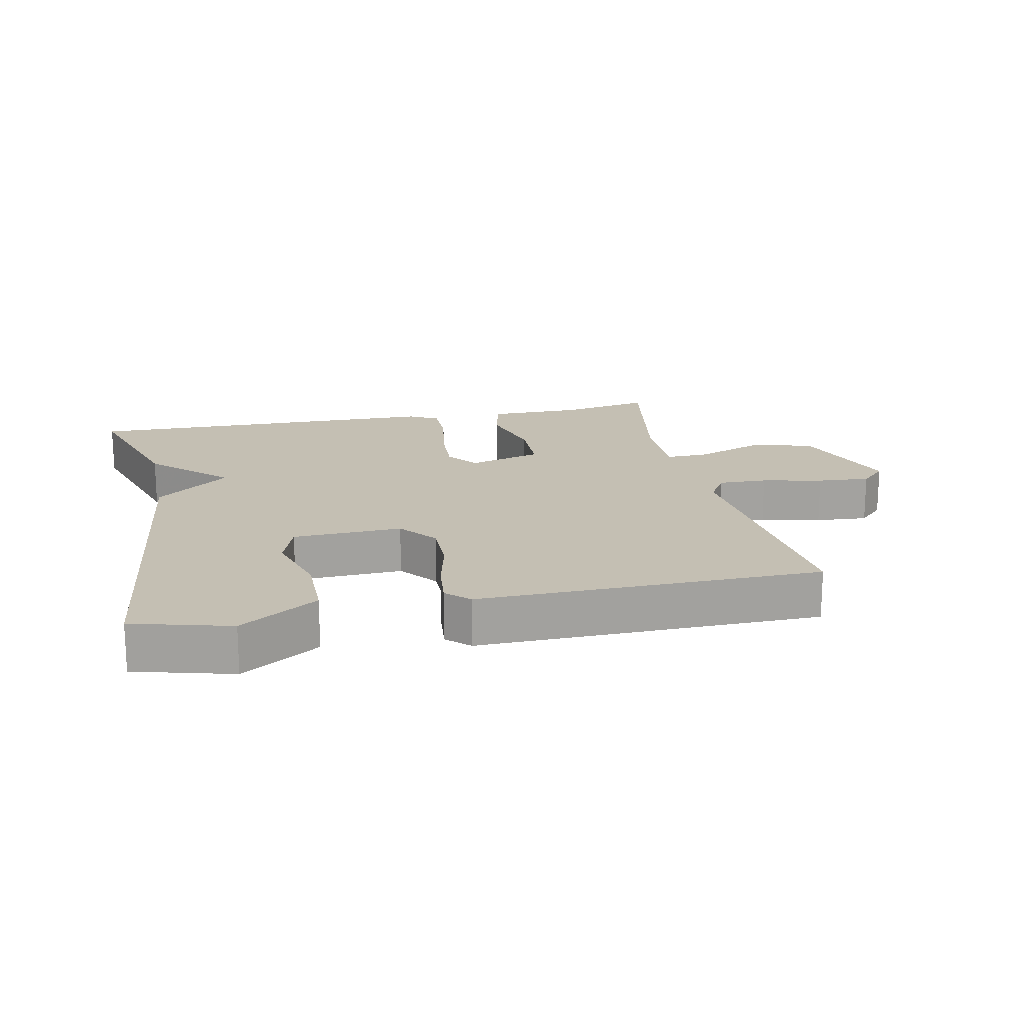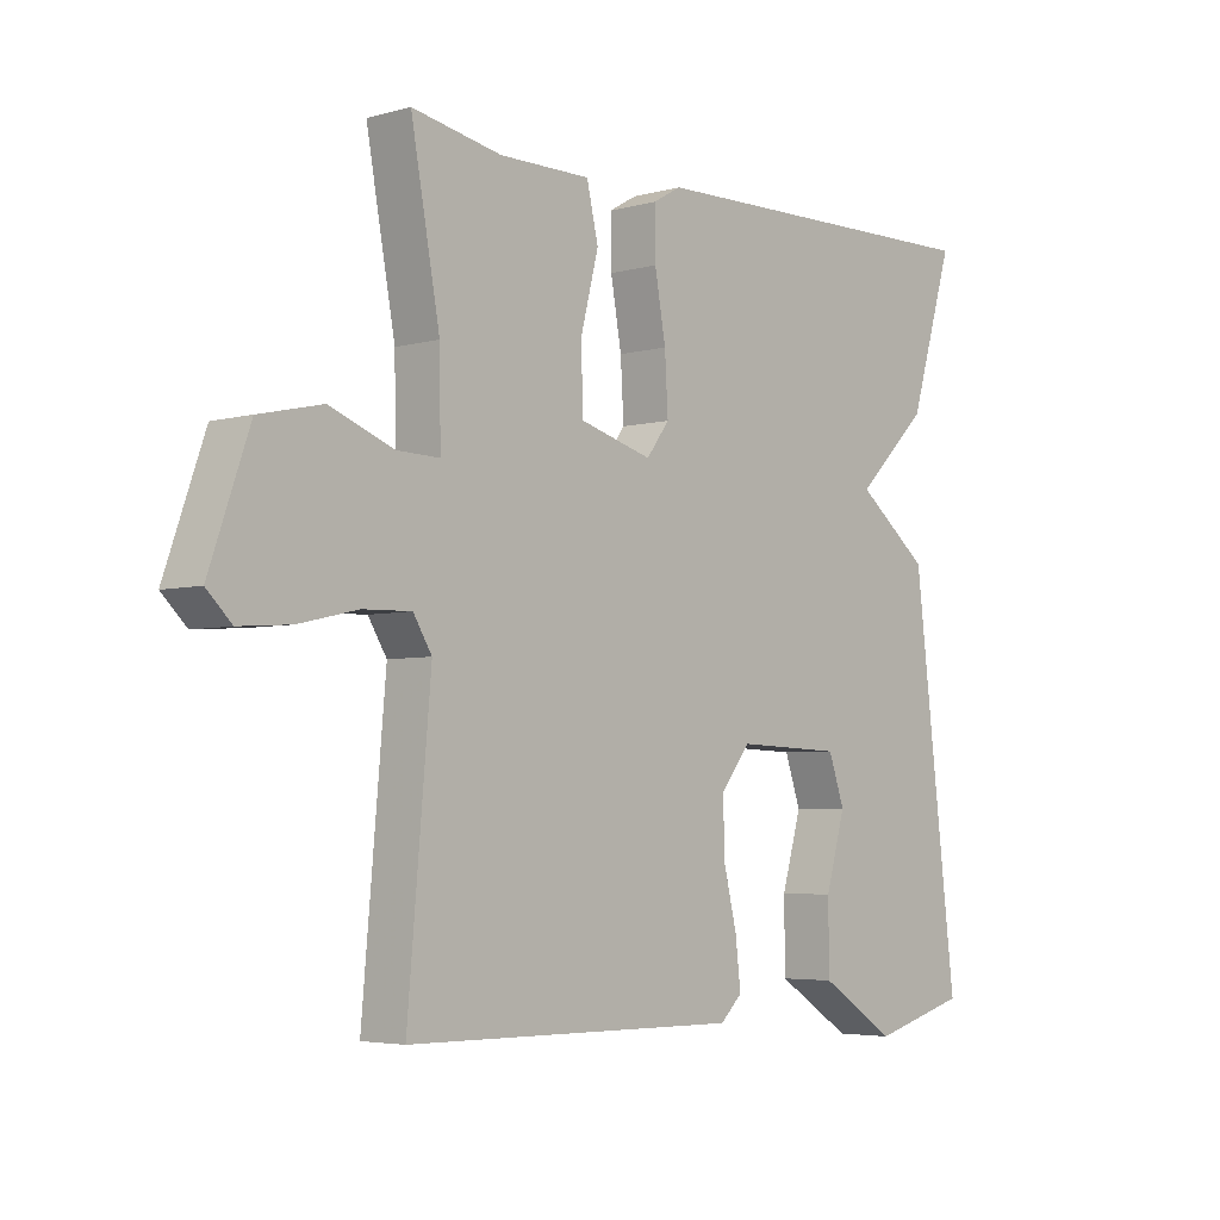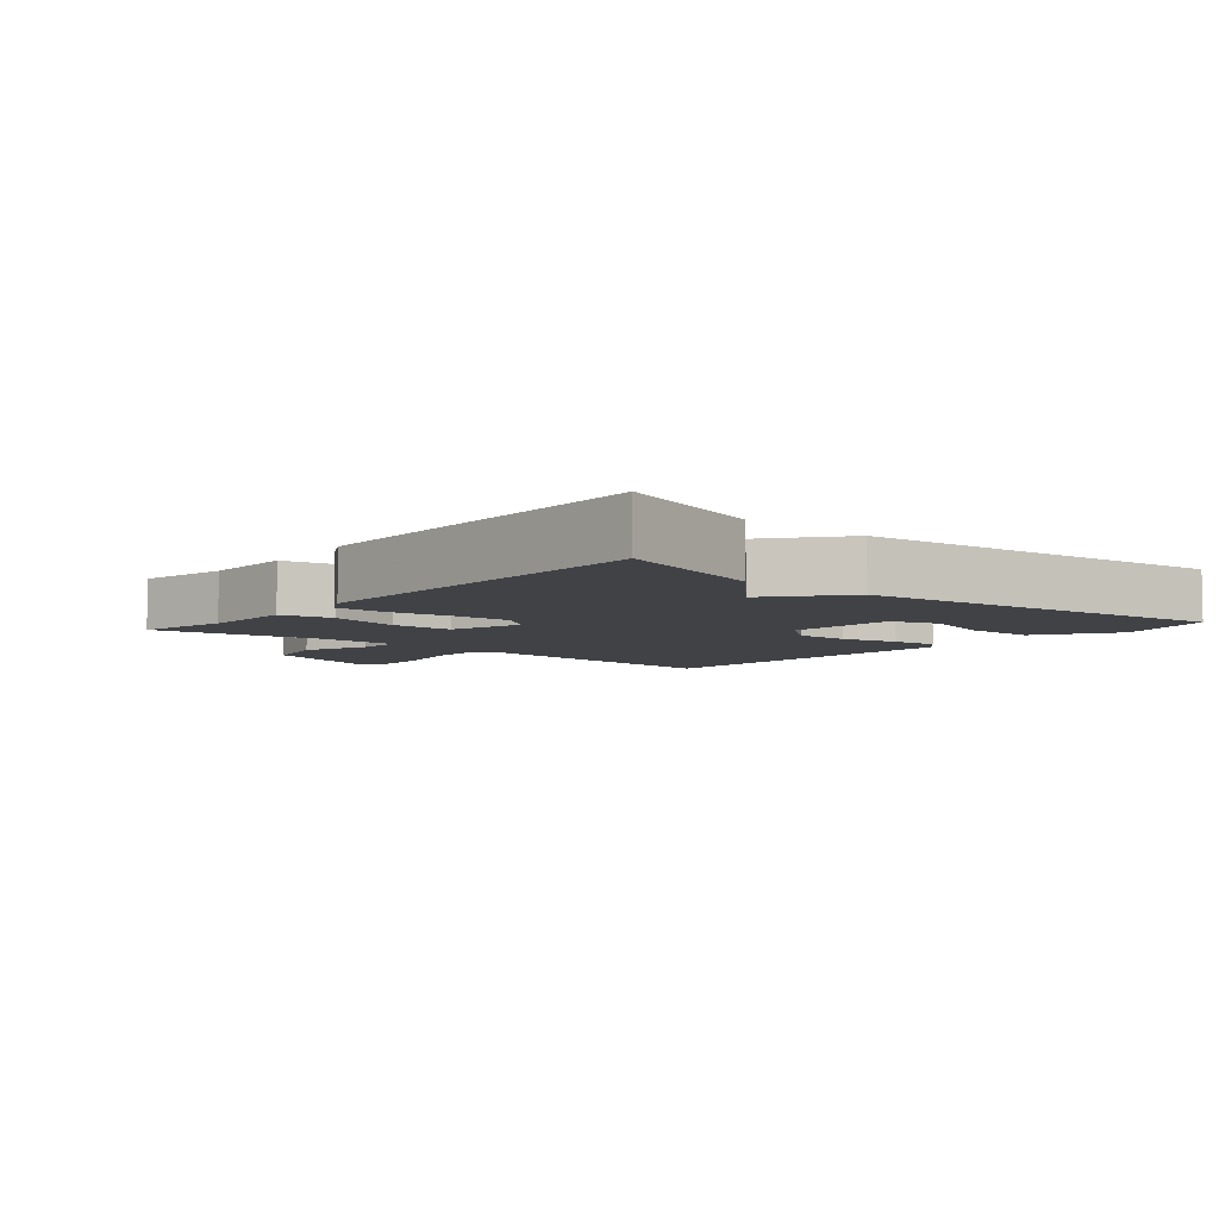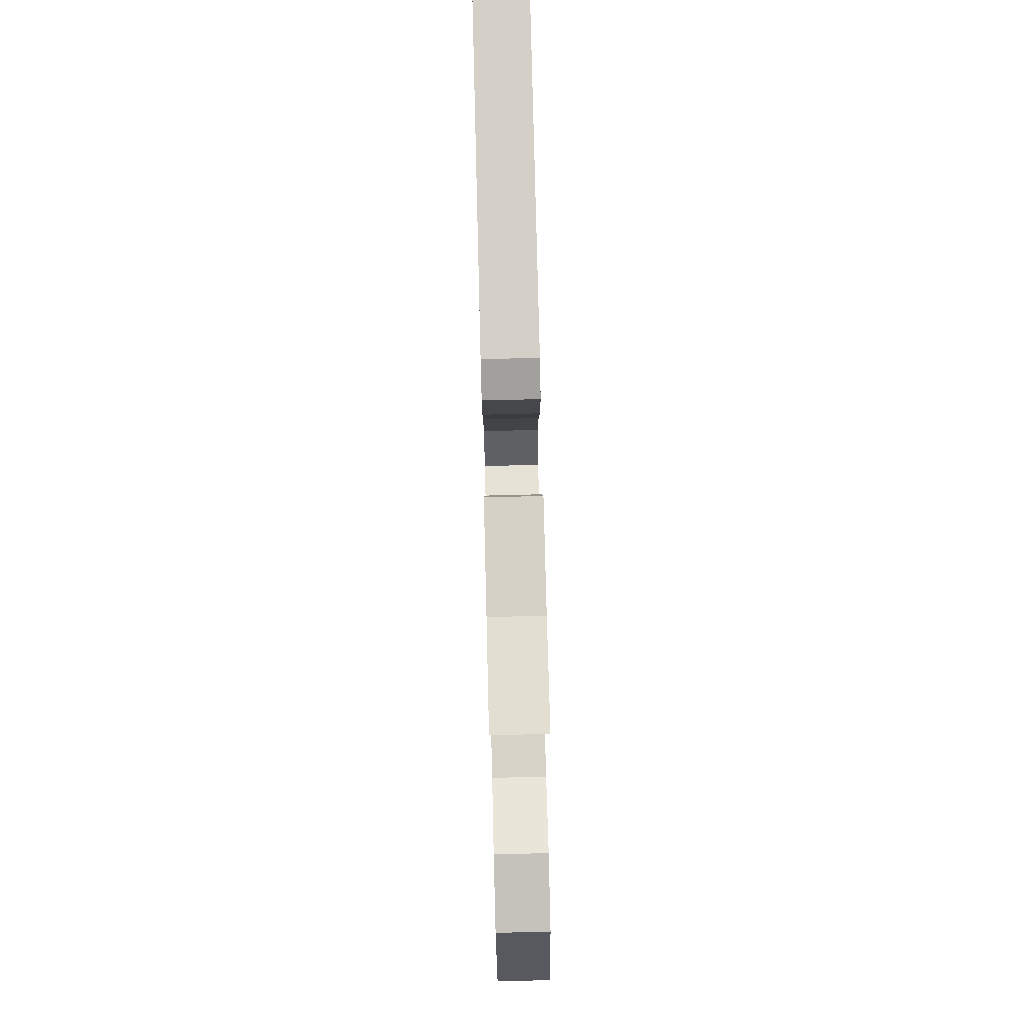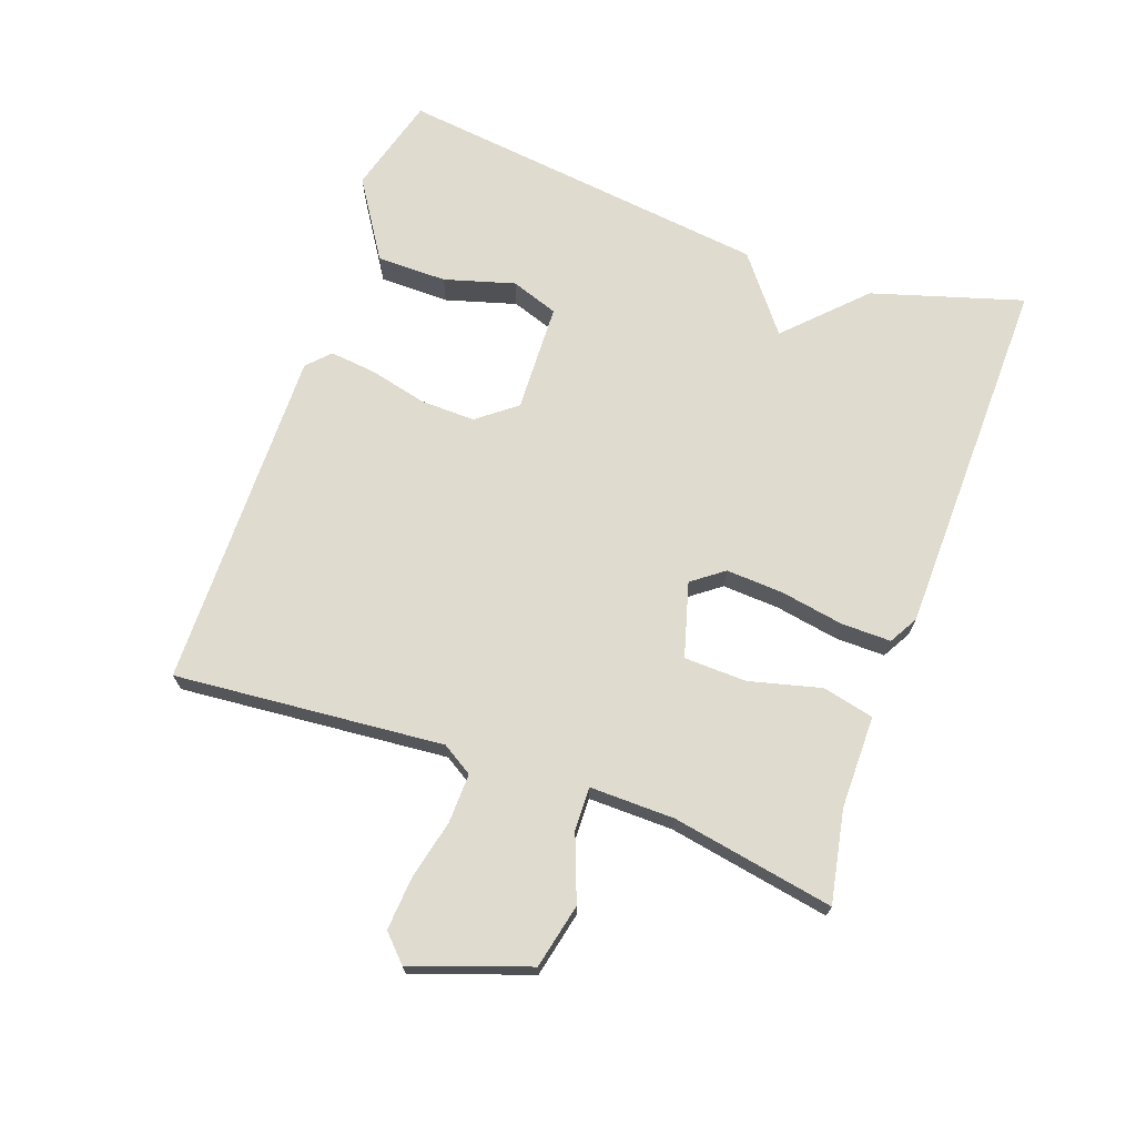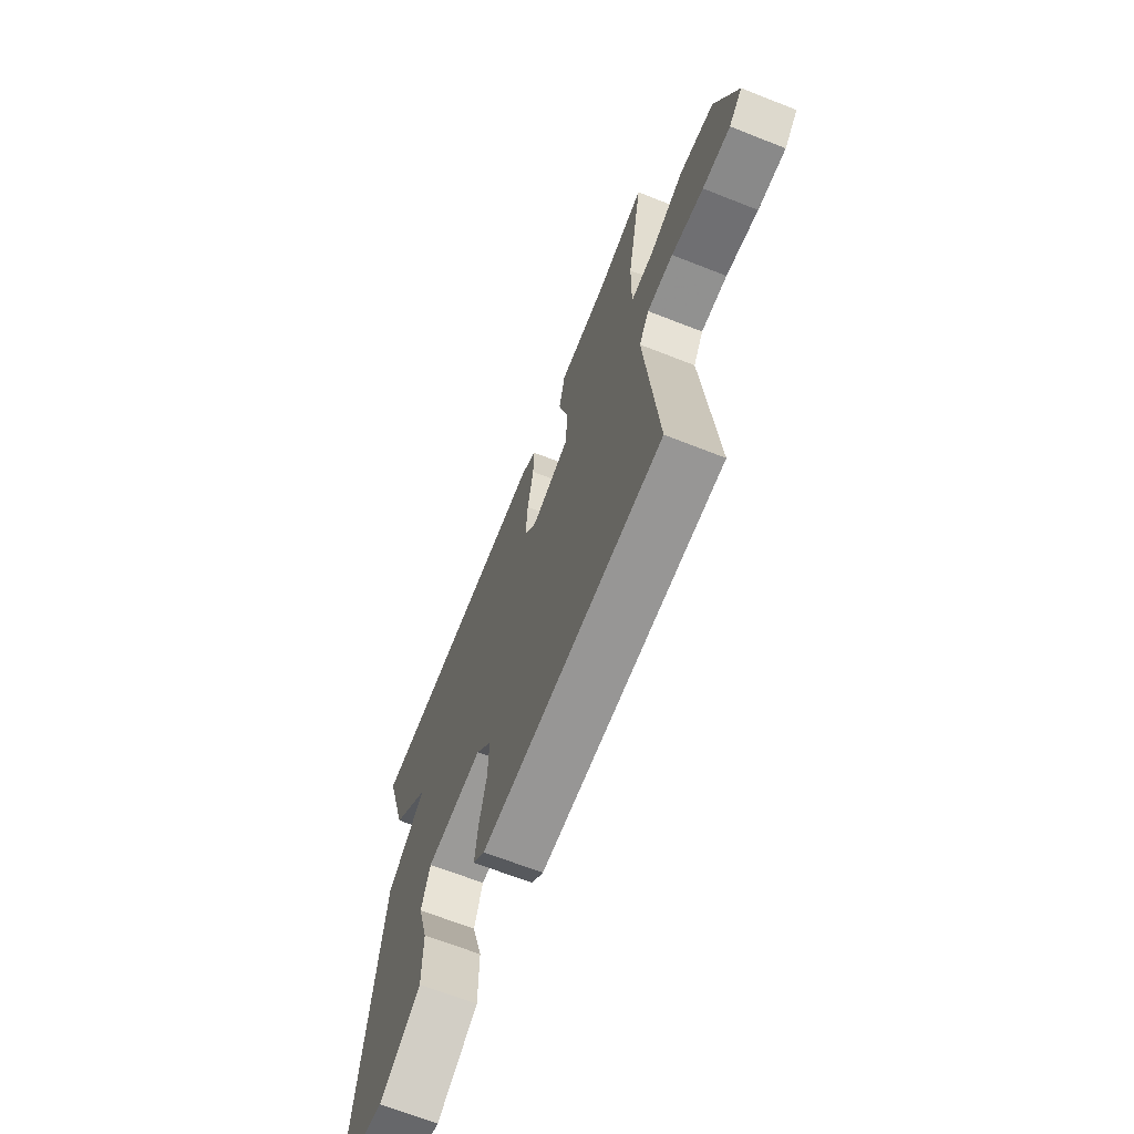
<metadata>
{"format":"obj","ext":"obj","renderer":"f3d","projection":"perspective","resolution":1024,"background":"white","views":[{"elev":17.8,"azim":167.9,"up":"+Y"},{"elev":-4.4,"azim":-48.2,"up":"+Z"},{"elev":-6.1,"azim":49.2,"up":"+Y"},{"elev":78.9,"azim":-91.4,"up":"+Z"},{"elev":70.3,"azim":-70.3,"up":"+Y"},{"elev":-67.3,"azim":-111.5,"up":"+Z"}]}
</metadata>
<code>
v 0.5 0.07 -0.5
v 0.351 0.07 -0.541
v 0.232 0.07 -0.465
v 0.231 0.07 -0.358
v 0.262 0.07 -0.251
v 0.237 0.07 -0.179
v 0.071 0.07 -0.173
v 0.025 0.07 -0.232
v 0.027 0.07 -0.315
v 0.048 0.07 -0.402
v 0.056 0.07 -0.473
v 0.022 0.07 -0.506
v -0.5 0.07 -0.5
v -0.464 0.07 -0.091
v -0.493 0.07 -0.044
v -0.568 0.07 -0.046
v -0.66 0.07 -0.067
v -0.74 0.07 -0.073
v -0.779 0.07 -0.035
v -0.717 0.07 0.142
v -0.619 0.07 0.164
v -0.519 0.07 0.126
v -0.453 0.07 0.124
v -0.455 0.07 0.253
v -0.5 0.07 0.5
v -0.36 0.07 0.473
v -0.218 0.07 0.473
v -0.2 0.07 0.395
v -0.228 0.07 0.285
v -0.225 0.07 0.19
v -0.112 0.07 0.158
v -0.076 0.07 0.206
v -0.081 0.07 0.293
v -0.098 0.07 0.389
v -0.099 0.07 0.465
v -0.055 0.07 0.49
v 0.5 0.07 0.5
v 0.431 0.07 0.271
v 0.318 0.07 0.16
v 0.431 0.07 0.071
v 0.5 0 -0.5
v 0.351 0 -0.541
v 0.232 0 -0.465
v 0.231 0 -0.358
v 0.262 0 -0.251
v 0.237 0 -0.179
v 0.071 0 -0.173
v 0.025 0 -0.232
v 0.027 0 -0.315
v 0.048 0 -0.402
v 0.056 0 -0.473
v 0.022 0 -0.506
v -0.5 0 -0.5
v -0.464 0 -0.091
v -0.493 0 -0.044
v -0.568 0 -0.046
v -0.66 0 -0.067
v -0.74 0 -0.073
v -0.779 0 -0.035
v -0.717 0 0.142
v -0.619 0 0.164
v -0.519 0 0.126
v -0.453 0 0.124
v -0.455 0 0.253
v -0.5 0 0.5
v -0.36 0 0.473
v -0.218 0 0.473
v -0.2 0 0.395
v -0.228 0 0.285
v -0.225 0 0.19
v -0.112 0 0.158
v -0.076 0 0.206
v -0.081 0 0.293
v -0.098 0 0.389
v -0.099 0 0.465
v -0.055 0 0.49
v 0.5 0 0.5
v 0.431 0 0.271
v 0.318 0 0.16
v 0.431 0 0.071
f 39 40 1 2
f 37 38 39
f 36 37 39
f 35 36 39
f 34 35 39
f 33 34 39
f 32 33 39
f 31 32 39
f 26 27 28 29
f 26 29 30
f 25 26 30
f 24 25 30
f 23 24 30 31
f 20 21 22
f 19 20 22
f 18 19 22
f 17 18 22
f 16 17 22
f 15 16 22 23
f 23 31 39
f 15 23 39
f 14 15 39
f 12 13 14
f 11 12 14
f 10 11 14
f 9 10 14
f 2 3 4 5
f 39 2 5
f 39 5 6
f 14 39 6 7
f 8 9 14
f 7 8 14
f 42 41 80 79
f 79 78 77
f 79 77 76
f 79 76 75
f 79 75 74
f 79 74 73
f 79 73 72
f 79 72 71
f 69 68 67 66
f 70 69 66
f 70 66 65
f 70 65 64
f 71 70 64 63
f 62 61 60
f 62 60 59
f 62 59 58
f 62 58 57
f 62 57 56
f 63 62 56 55
f 79 71 63
f 79 63 55
f 79 55 54
f 54 53 52
f 54 52 51
f 54 51 50
f 54 50 49
f 45 44 43 42
f 45 42 79
f 46 45 79
f 47 46 79 54
f 54 49 48
f 54 48 47
f 1 41 42 2
f 2 42 43 3
f 3 43 44 4
f 4 44 45 5
f 5 45 46 6
f 6 46 47 7
f 7 47 48 8
f 8 48 49 9
f 9 49 50 10
f 10 50 51 11
f 11 51 52 12
f 12 52 53 13
f 13 53 54 14
f 14 54 55 15
f 15 55 56 16
f 16 56 57 17
f 17 57 58 18
f 18 58 59 19
f 19 59 60 20
f 20 60 61 21
f 21 61 62 22
f 22 62 63 23
f 23 63 64 24
f 24 64 65 25
f 25 65 66 26
f 26 66 67 27
f 27 67 68 28
f 28 68 69 29
f 29 69 70 30
f 30 70 71 31
f 31 71 72 32
f 32 72 73 33
f 33 73 74 34
f 34 74 75 35
f 35 75 76 36
f 36 76 77 37
f 37 77 78 38
f 38 78 79 39
f 39 79 80 40
f 40 80 41 1

</code>
